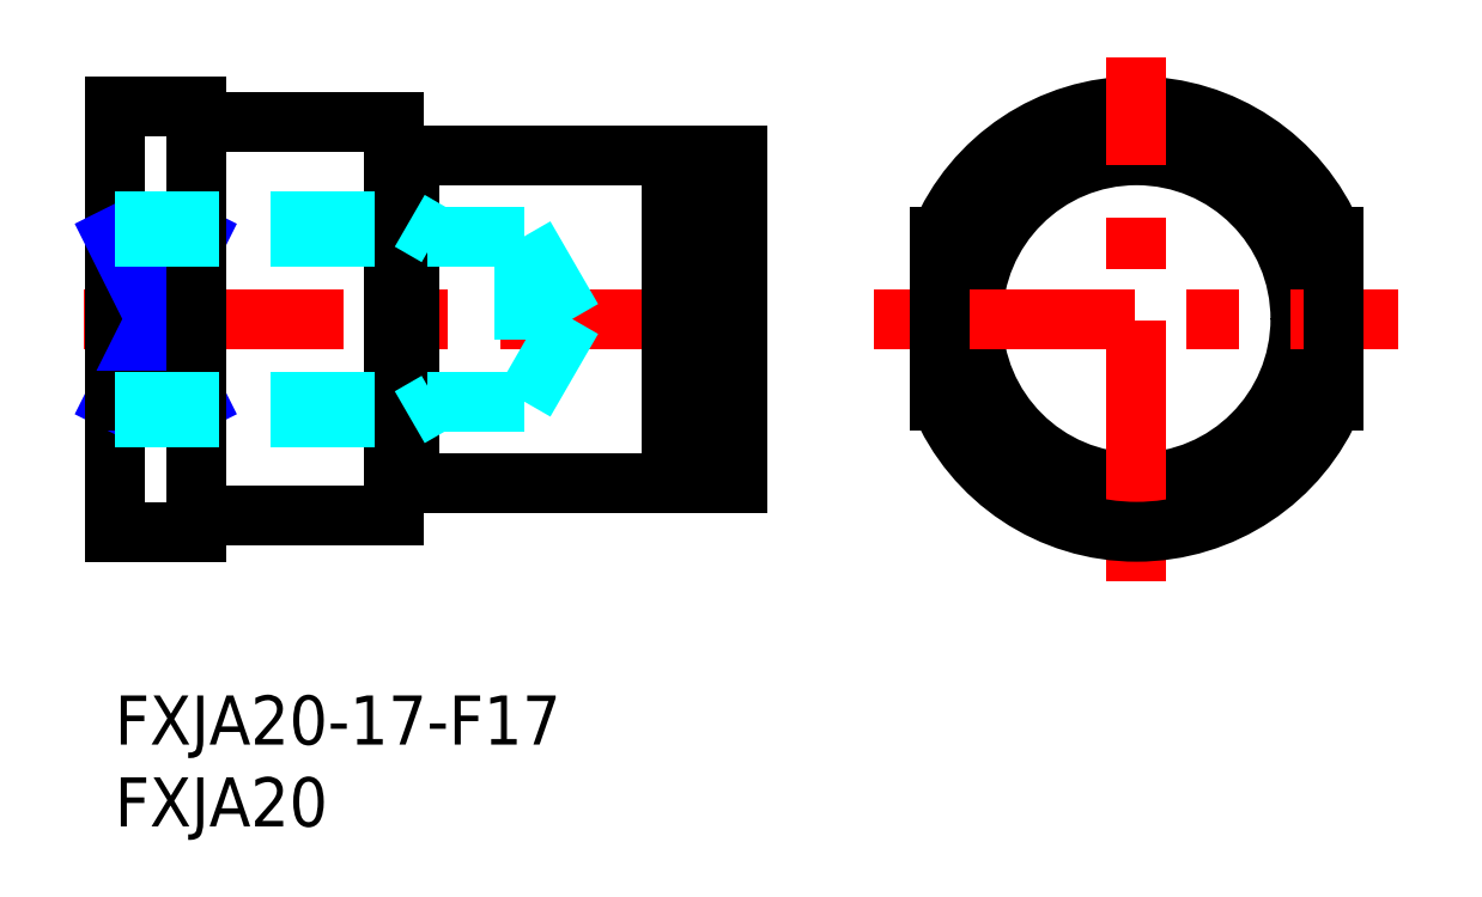
<metadata>
{"format":"dxf","ext":"dxf","renderer":"ezdxf+matplotlib","layout":"modelspace","background":"white","min_lineweight":24,"dpi":150}
</metadata>
<code>
0
SECTION
2
ENTITIES
0
INSERT
8
MSM_CONTINUOUS
2
*U8
10
0
20
0
30
0
0
INSERT
8
MSM_CONTINUOUS
2
*U9
10
0
20
0
30
0
0
LINE
8
MSM_CONTINUOUS
10
18
20
33
30
0
11
34
21
33
31
0
0
LINE
8
MSM_CENTER
10
-1.9
20
23
30
0
11
39.9
21
23
31
0
0
LINE
8
MSM_CONTINUOUS
10
0
20
36
30
0
11
0
21
10
31
0
0
LINE
8
MSM_CONTINUOUS
10
0
20
28
30
0
11
5
21
28
31
0
0
LINE
8
MSM_NARROW
10
0
20
18
30
0
11
5
21
28
31
0
0
LINE
8
MSM_NARROW
10
0
20
28
30
0
11
5
21
18
31
0
0
LINE
8
MSM_CONTINUOUS
10
6
20
35
30
0
11
17
21
35
31
0
0
LINE
8
MSM_CONTINUOUS
10
0
20
36
30
0
11
5
21
36
31
0
0
LINE
8
MSM_CONTINUOUS
10
5
20
36
30
0
11
5
21
10
31
0
0
CIRCLE
8
MSM_CONTINUOUS
10
62.36
20
23
30
0
40
10
0
CIRCLE
8
MSM_CONTINUOUS
10
62.36
20
23
30
0
40
12
0
ARC
8
MSM_CONTINUOUS
10
62.36
20
23
30
0
40
13
50
22.62
51
157.4
0
LINE
8
MSM_CONTINUOUS
10
38
20
33
30
0
11
38
21
13
31
0
0
LINE
8
MSM_CENTER
10
62.36
20
7
30
0
11
62.36
21
39
31
0
0
ARC
8
MSM_CONTINUOUS
10
62.36
20
23
30
0
40
13
50
202.6
51
337.4
0
LINE
8
MSM_CENTER
10
46.36
20
23
30
0
11
78.36
21
23
31
0
0
LINE
8
MSM_CONTINUOUS
10
50.36
20
28
30
0
11
50.36
21
18
31
0
0
LINE
8
MSM_CONTINUOUS
10
74.36
20
28
30
0
11
74.36
21
18
31
0
0
LINE
8
MSM_CONTINUOUS
10
35.35
20
33
30
0
11
38
21
33
31
0
0
LINE
8
MSM_CONTINUOUS
10
34
20
32.5
30
0
11
35.35
21
32.5
31
0
0
LINE
8
MSM_CONTINUOUS
10
35.35
20
33
30
0
11
35.35
21
13
31
0
0
LINE
8
MSM_CONTINUOUS
10
34
20
13.5
30
0
11
35.35
21
13.5
31
0
0
LINE
8
MSM_CONTINUOUS
10
35.35
20
13
30
0
11
38
21
13
31
0
0
LINE
8
MSM_CONTINUOUS
10
0
20
10
30
0
11
5
21
10
31
0
0
LINE
8
MSM_CONTINUOUS
10
6
20
11
30
0
11
17
21
11
31
0
0
LINE
8
MSM_CONTINUOUS
10
0
20
18
30
0
11
5
21
18
31
0
0
LINE
8
MSM_CONTINUOUS
10
18
20
13
30
0
11
34
21
13
31
0
0
LINE
8
MSM_CONTINUOUS
10
17
20
35
30
0
11
17
21
11
31
0
0
LINE
8
MSM_CONTINUOUS
10
34
20
33
30
0
11
34
21
13
31
0
0
LINE
8
MSM_CONTINUOUS
10
18
20
33
30
0
11
18
21
13
31
0
0
LINE
8
MSM_CONTINUOUS
10
17
20
32.9
30
0
11
18
21
32.9
31
0
0
LINE
8
MSM_CONTINUOUS
10
17
20
13.1
30
0
11
18
21
13.1
31
0
0
ARC
8
MSM_CONTINUOUS
10
6
20
36
30
0
40
1
50
180
51
270
0
ARC
8
MSM_CONTINUOUS
10
6
20
10
30
0
40
1
50
90
51
180
0
LINE
8
MSM_DASHED
10
25
20
28.05
30
0
11
27.92
21
23
31
0
0
LINE
8
MSM_DASHED
10
0
20
29
30
0
11
18
21
29
31
0
0
LINE
8
MSM_DASHED
10
0
20
28.05
30
0
11
25
21
28.05
31
0
0
LINE
8
MSM_DASHED
10
18
20
29
30
0
11
19.64
21
28.05
31
0
0
LINE
8
MSM_DASHED
10
0
20
17.95
30
0
11
25
21
17.95
31
0
0
LINE
8
MSM_DASHED
10
25
20
17.95
30
0
11
27.92
21
23
31
0
0
LINE
8
MSM_DASHED
10
18
20
17
30
0
11
19.64
21
17.95
31
0
0
LINE
8
MSM_DASHED
10
0
20
17
30
0
11
18
21
17
31
0
0
LINE
8
MSM_DASHED
10
25
20
28.05
30
0
11
25
21
17.95
31
0
0
ENDSEC
0
EOF

</code>
